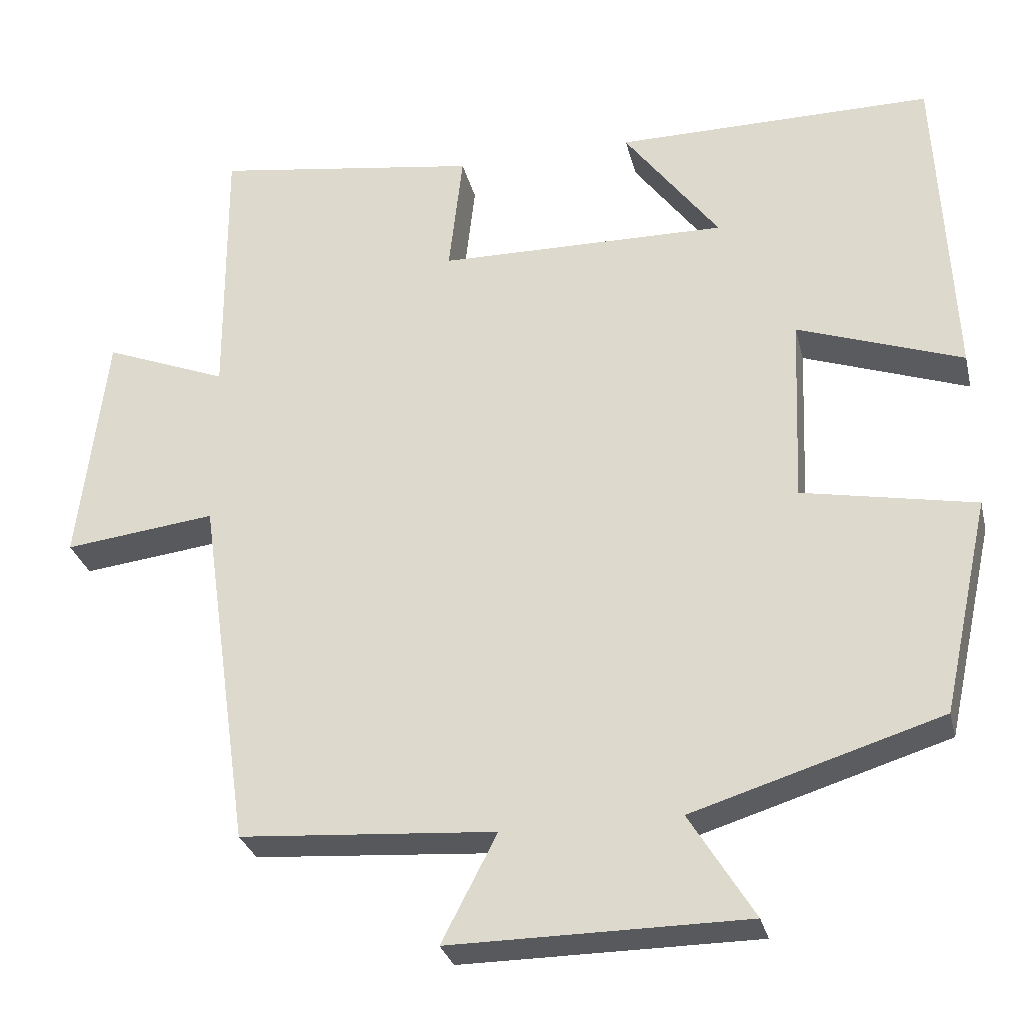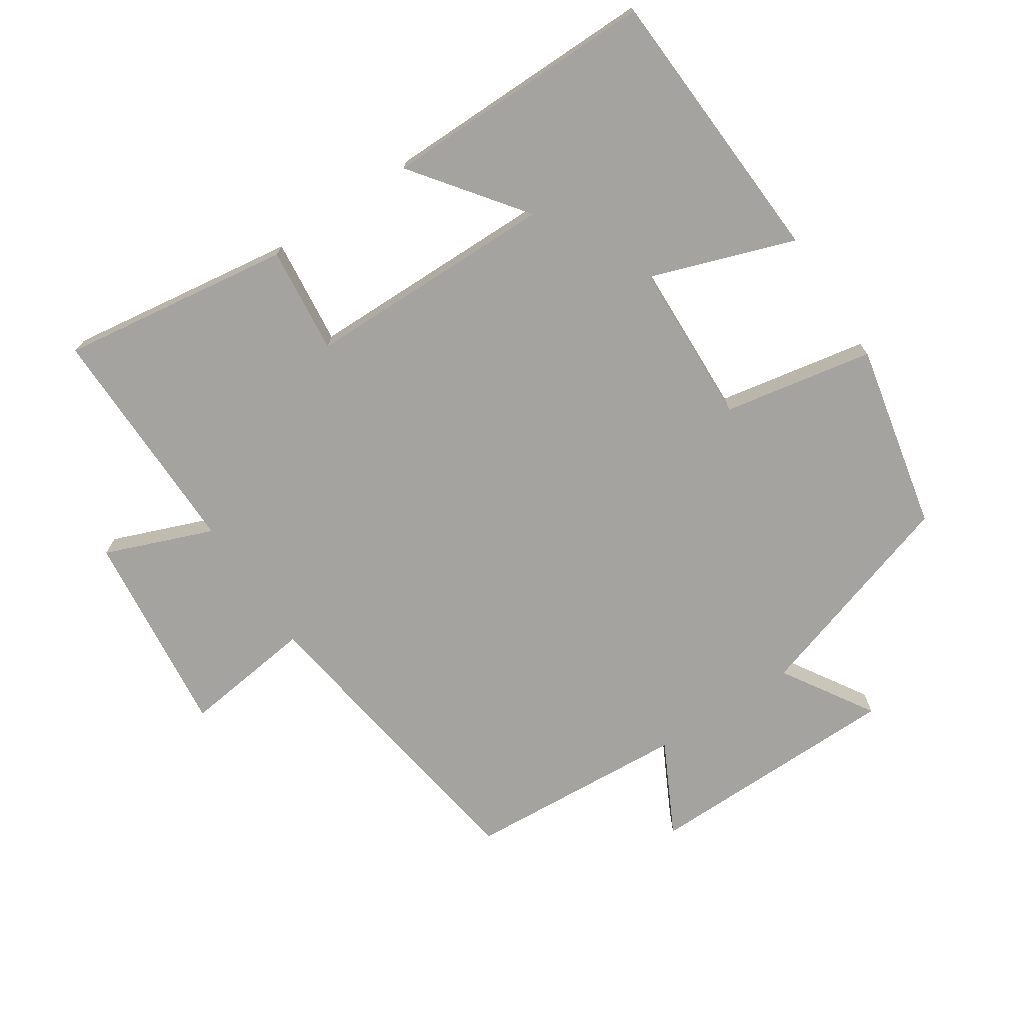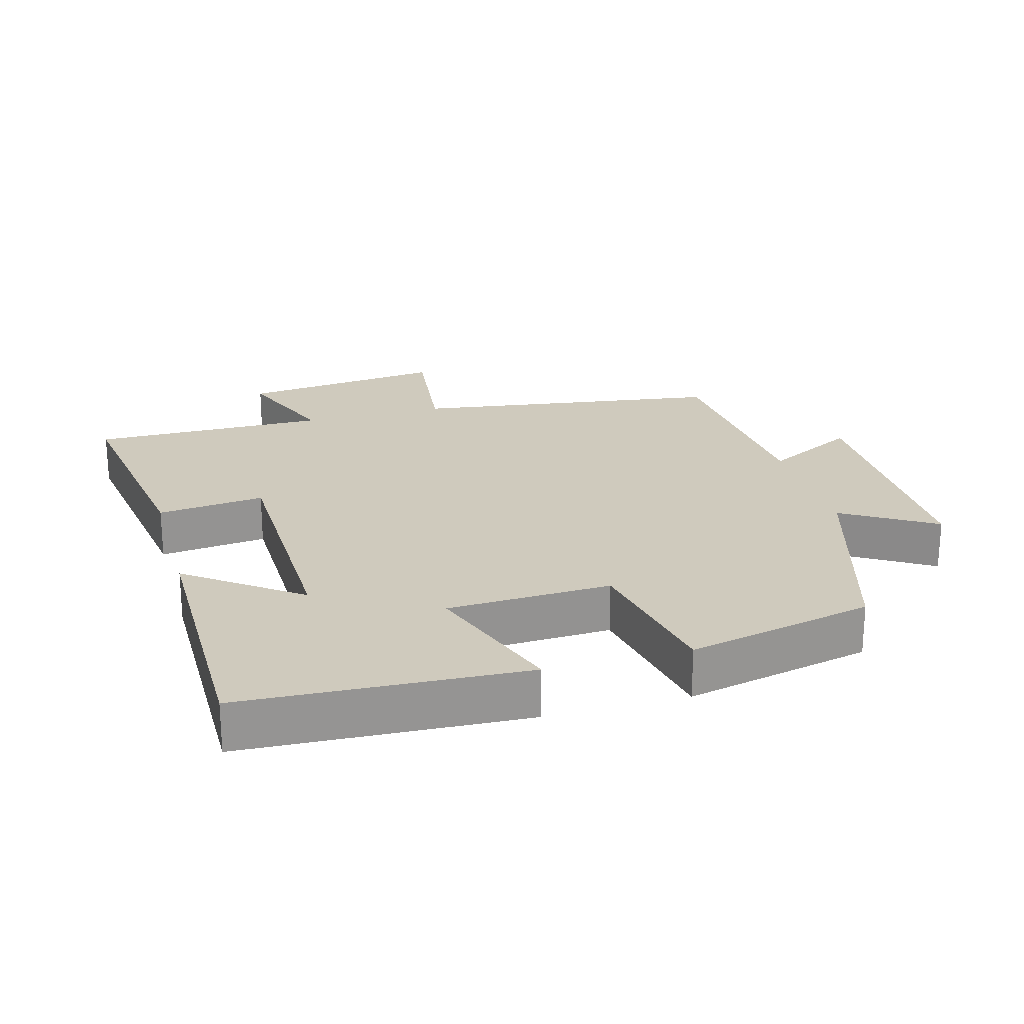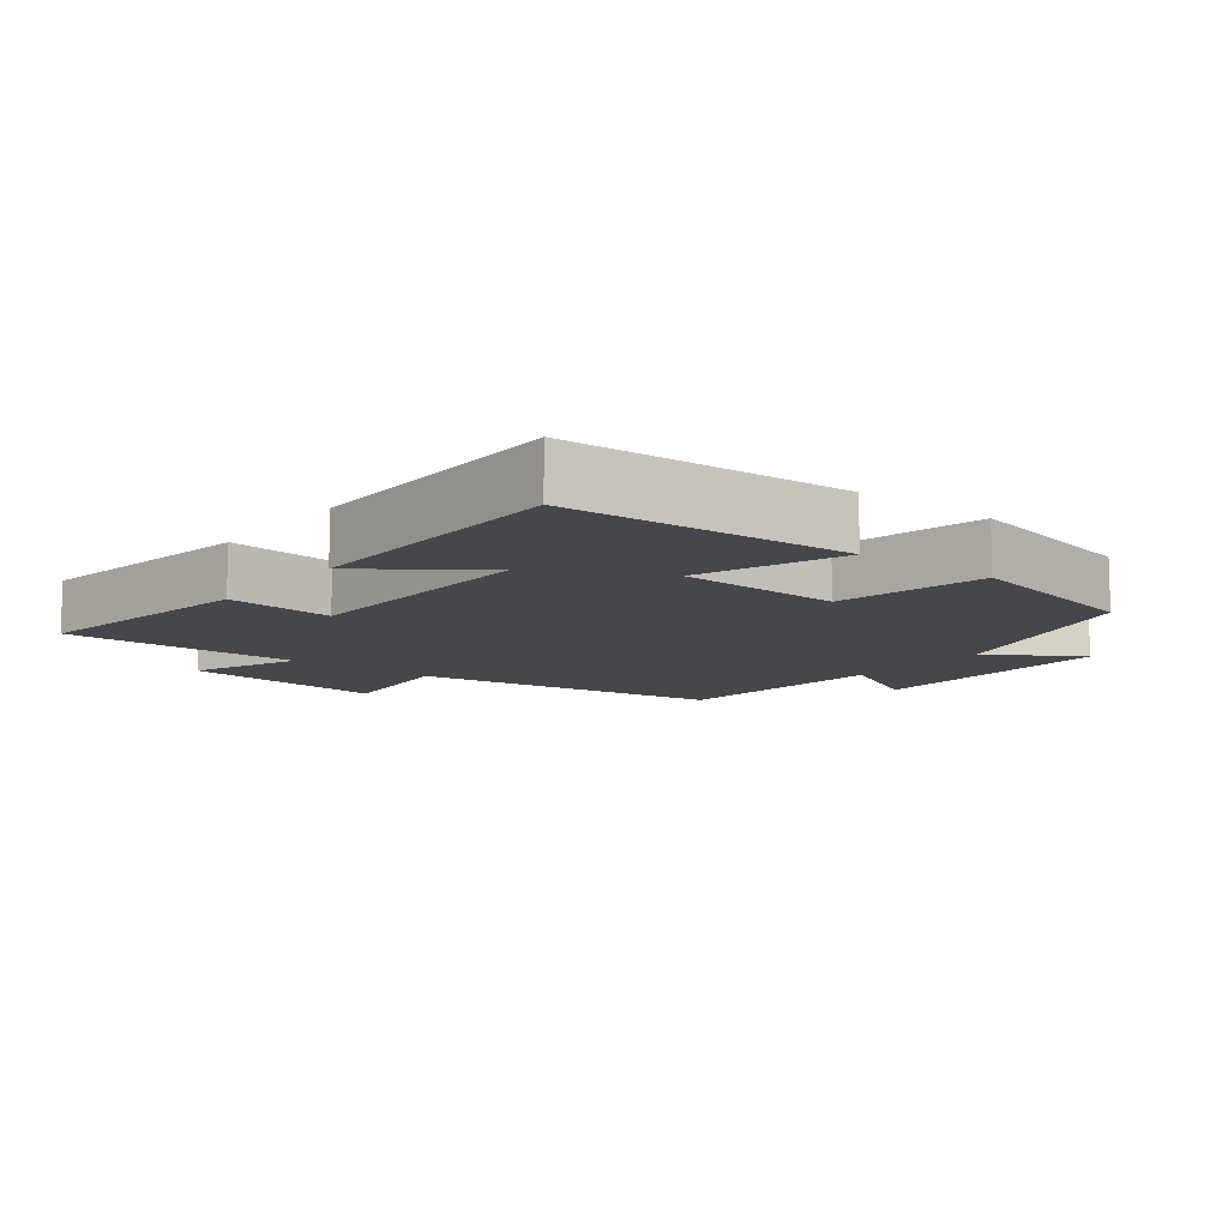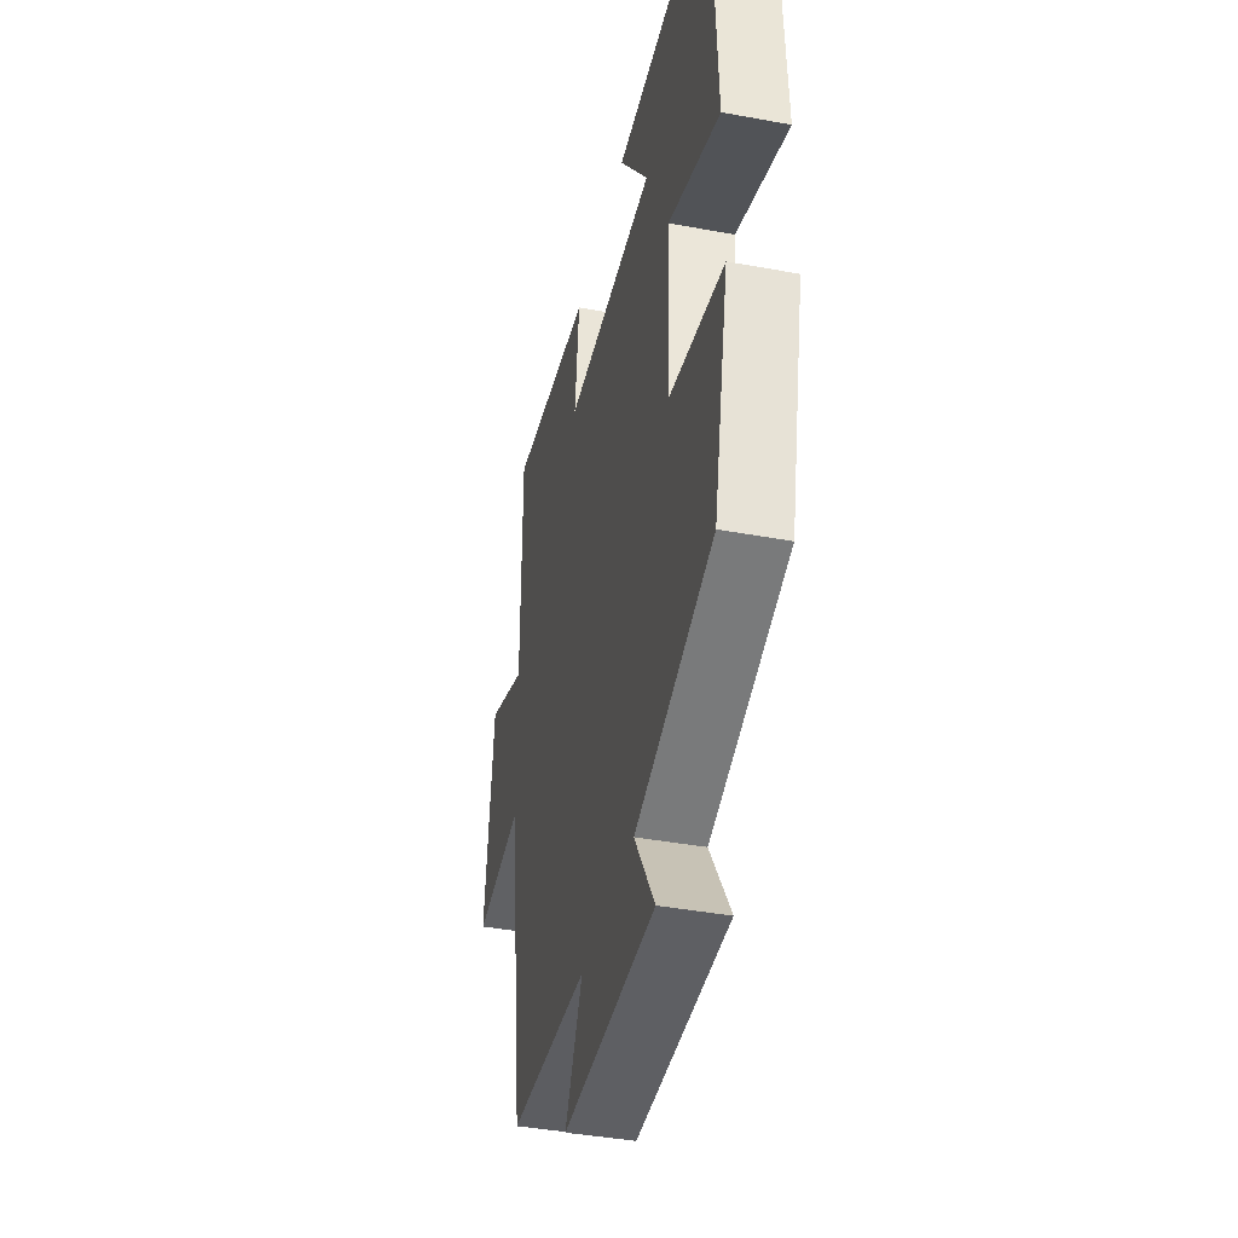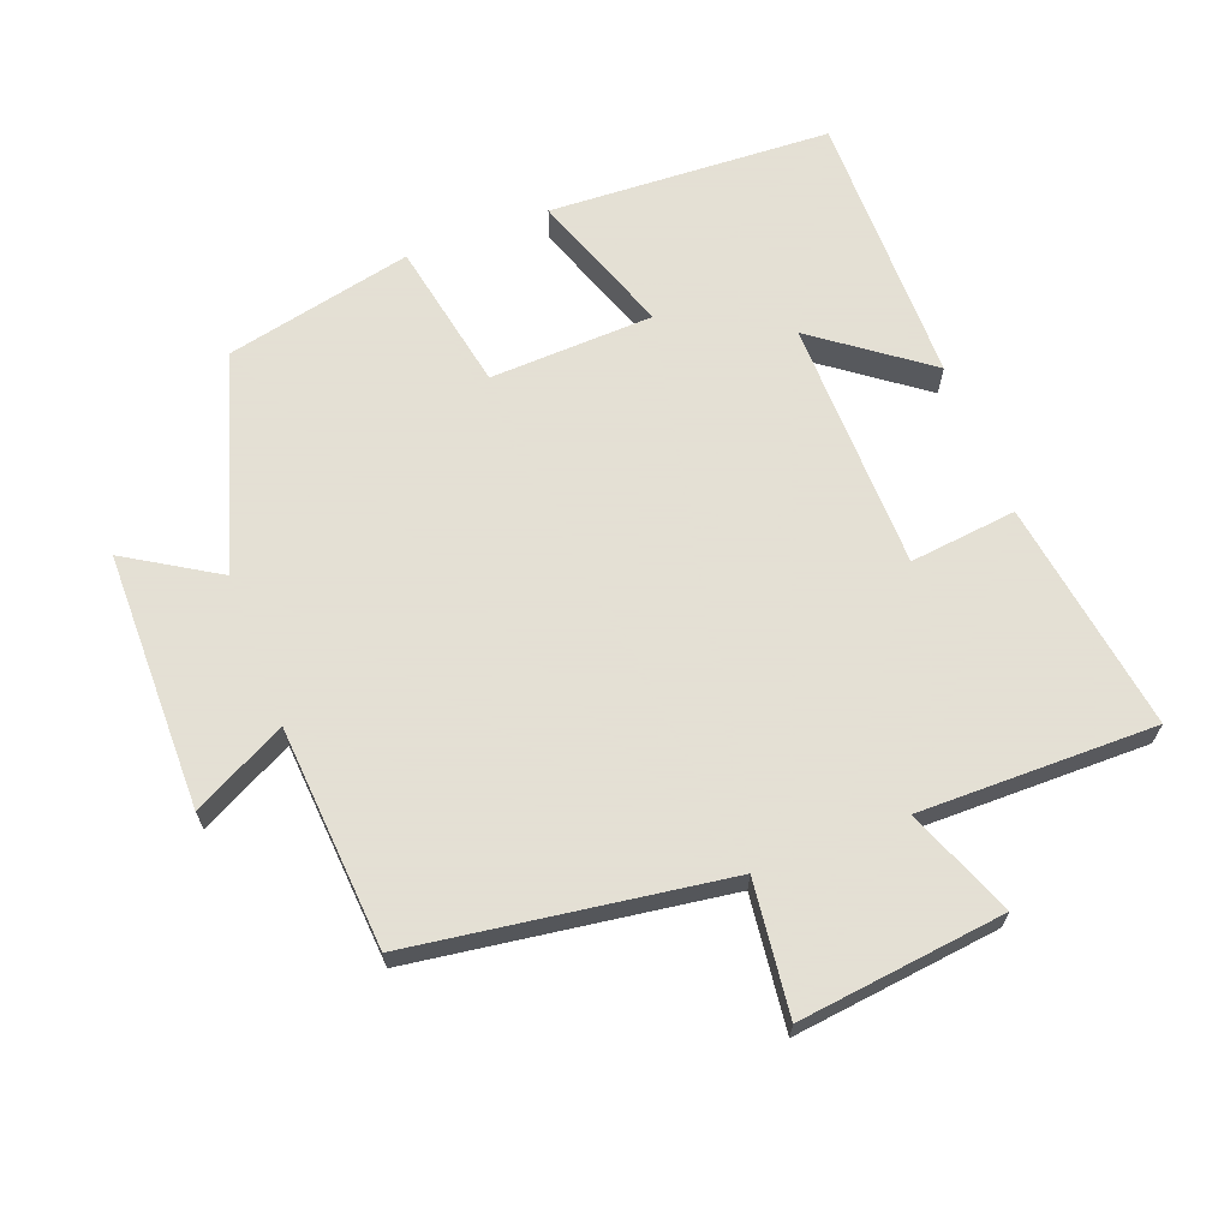
<metadata>
{"format":"obj","ext":"obj","renderer":"f3d","projection":"perspective","resolution":1024,"background":"white","views":[{"elev":-29.3,"azim":13.3,"up":"+Z"},{"elev":-72.8,"azim":33.8,"up":"+Y"},{"elev":22.9,"azim":74.4,"up":"+Y"},{"elev":-10.5,"azim":51.8,"up":"+Y"},{"elev":-41.0,"azim":77.3,"up":"+Z"},{"elev":66.2,"azim":-110.8,"up":"+Y"}]}
</metadata>
<code>
v -0.434 0.07 -0.476
v -0.5 0.07 -0.016
v -0.695 0.07 -0.039
v -0.659 0.07 0.265
v -0.5 0.07 0.202
v -0.502 0.07 0.551
v -0.16 0.07 0.5
v -0.178 0.07 0.342
v 0.194 0.07 0.336
v 0.072 0.07 0.5
v 0.48 0.07 0.501
v 0.5 0.07 0.084
v 0.288 0.07 0.159
v 0.278 0.07 -0.083
v 0.5 0.07 -0.126
v 0.439 0.07 -0.402
v 0.12 0.07 -0.5
v 0.203 0.07 -0.635
v -0.177 0.07 -0.637
v -0.106 0.07 -0.5
v -0.434 0 -0.476
v -0.5 0 -0.016
v -0.695 0 -0.039
v -0.659 0 0.265
v -0.5 0 0.202
v -0.502 0 0.551
v -0.16 0 0.5
v -0.178 0 0.342
v 0.194 0 0.336
v 0.072 0 0.5
v 0.48 0 0.501
v 0.5 0 0.084
v 0.288 0 0.159
v 0.278 0 -0.083
v 0.5 0 -0.126
v 0.439 0 -0.402
v 0.12 0 -0.5
v 0.203 0 -0.635
v -0.177 0 -0.637
v -0.106 0 -0.5
f 17 18 19 20
f 20 1 2
f 17 20 2
f 16 17 2
f 15 16 2
f 14 15 2
f 13 14 2
f 11 12 13
f 9 10 11
f 9 11 13
f 13 2 3
f 9 13 3
f 8 9 3
f 5 6 7 8
f 3 4 5
f 3 5 8
f 40 39 38 37
f 22 21 40
f 22 40 37
f 22 37 36
f 22 36 35
f 22 35 34
f 22 34 33
f 33 32 31
f 31 30 29
f 33 31 29
f 23 22 33
f 23 33 29
f 23 29 28
f 28 27 26 25
f 25 24 23
f 28 25 23
f 1 21 22 2
f 2 22 23 3
f 3 23 24 4
f 4 24 25 5
f 5 25 26 6
f 6 26 27 7
f 7 27 28 8
f 8 28 29 9
f 9 29 30 10
f 10 30 31 11
f 11 31 32 12
f 12 32 33 13
f 13 33 34 14
f 14 34 35 15
f 15 35 36 16
f 16 36 37 17
f 17 37 38 18
f 18 38 39 19
f 19 39 40 20
f 20 40 21 1

</code>
